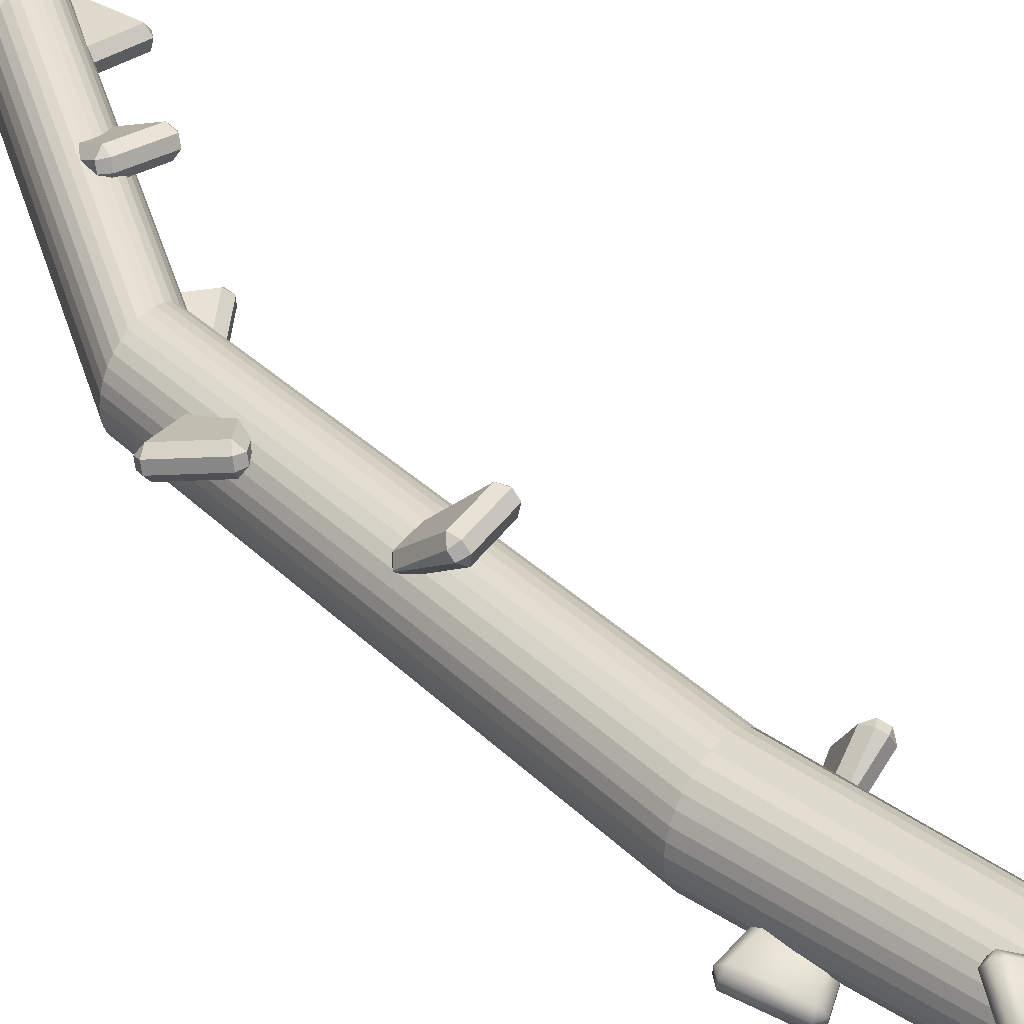
<metadata>
{"format":"obj","ext":"obj","renderer":"f3d","projection":"perspective","resolution":1024,"background":"white","views":[{"elev":35.5,"azim":133.5,"up":"+Z"}]}
</metadata>
<code>
o Stick_Cylinder
v -0.284 -2.48 -0.06428
v -0.4358 -1.202 -0.1156
v -0.2592 -2.477 -0.06221
v -0.4124 -1.199 -0.1136
v -0.232 -2.471 -0.06286
v -0.3899 -1.196 -0.1071
v -0.2131 -2.471 -0.04381
v -0.3691 -1.193 -0.09627
v -0.1754 -2.616 -0.0715
v -0.3508 -1.19 -0.08156
v -0.1523 -2.627 -0.01833
v -0.3357 -1.188 -0.06353
v -0.1657 -2.63 0.01287
v -0.3244 -1.185 -0.04287
v -0.1583 -2.628 0.03676
v -0.3174 -1.184 -0.02037
v -0.1556 -2.627 0.06167
v -0.3148 -1.182 0.003106
v -0.1384 -2.653 0.1684
v -0.3169 -1.181 0.02665
v -0.1454 -2.653 0.1925
v -0.3235 -1.181 0.04936
v -0.1569 -2.653 0.2148
v -0.3344 -1.181 0.07036
v -0.1919 -2.627 0.1527
v -0.3491 -1.182 0.08885
v -0.2111 -2.628 0.1689
v -0.3671 -1.184 0.1041
v -0.2329 -2.631 0.1811
v -0.3877 -1.186 0.1156
v -0.2567 -2.633 0.1887
v -0.4101 -1.188 0.1228
v -0.2815 -2.468 0.1915
v -0.4334 -1.191 0.1254
v -0.3063 -2.471 0.1895
v -0.4568 -1.193 0.1235
v -0.3302 -2.475 0.1826
v -0.4794 -1.196 0.117
v -0.3523 -2.478 0.1711
v -0.5002 -1.199 0.1062
v -0.3718 -2.481 0.1555
v -0.5185 -1.202 0.09146
v -0.3878 -2.549 0.1363
v -0.5336 -1.205 0.07343
v -0.3997 -2.552 0.1144
v -0.5448 -1.207 0.05276
v -0.4072 -2.664 0.0905
v -0.5519 -1.209 0.03026
v -0.4099 -2.665 0.06558
v -0.5544 -1.21 0.006788
v -0.4077 -2.556 0.04059
v -0.5523 -1.211 -0.01676
v -0.4007 -2.556 0.01648
v -0.5458 -1.212 -0.03947
v -0.3892 -2.49 -0.005811
v -0.5349 -1.211 -0.06047
v -0.3735 -2.489 -0.02544
v -0.5202 -1.21 -0.07896
v -0.3544 -2.488 -0.04164
v -0.5022 -1.209 -0.09422
v -0.3326 -2.486 -0.0538
v -0.4816 -1.207 -0.1057
v -0.3088 -2.483 -0.06145
v -0.4592 -1.205 -0.1129
v 0.07441 -0.401 -0.2005
v 0.0506 -0.4039 -0.2025
v 0.09735 -0.398 -0.1939
v 0.1185 -0.3949 -0.1829
v 0.1372 -0.392 -0.1679
v 0.1525 -0.3894 -0.1496
v 0.164 -0.387 -0.1285
v 0.1712 -0.3851 -0.1056
v 0.1737 -0.3837 -0.08173
v 0.1716 -0.3829 -0.05776
v 0.1649 -0.3826 -0.03465
v 0.1538 -0.383 -0.01327
v 0.1389 -0.3839 0.005545
v 0.1205 -0.3853 0.02108
v 0.09957 -0.3873 0.03274
v 0.07677 -0.3897 0.04007
v 0.05301 -0.3924 0.04279
v 0.0292 -0.3953 0.0408
v 0.006256 -0.3983 0.03417
v -0.01494 -0.4013 0.02316
v -0.03356 -0.4042 0.008195
v -0.04891 -0.4069 -0.01016
v -0.06038 -0.4092 -0.03119
v -0.06755 -0.4111 -0.05409
v -0.07012 -0.4125 -0.07798
v -0.06802 -0.4134 -0.1019
v -0.0613 -0.4137 -0.1251
v -0.05024 -0.4133 -0.1464
v -0.03526 -0.4124 -0.1653
v -0.01694 -0.4109 -0.1808
v 0.004033 -0.409 -0.1924
v 0.02684 -0.4066 -0.1998
v 0.2959 1.066 -0.2244
v 0.269 1.062 -0.2267
v 0.3217 1.069 -0.2169
v 0.3456 1.072 -0.2045
v 0.3666 1.076 -0.1876
v 0.384 1.079 -0.1669
v 0.3969 1.081 -0.1432
v 0.405 1.084 -0.1174
v 0.4079 1.085 -0.09044
v 0.4055 1.086 -0.06341
v 0.3979 1.086 -0.03734
v 0.3855 1.086 -0.01323
v 0.3686 1.085 0.007996
v 0.3479 1.083 0.02552
v 0.3242 1.081 0.03867
v 0.2985 1.078 0.04694
v 0.2717 1.075 0.05001
v 0.2449 1.072 0.04776
v 0.219 1.069 0.04029
v 0.1951 1.065 0.02787
v 0.1741 1.062 0.01098
v 0.1568 1.059 -0.009714
v 0.1438 1.056 -0.03343
v 0.1358 1.054 -0.05926
v 0.1328 1.053 -0.08621
v 0.1352 1.052 -0.1132
v 0.1428 1.051 -0.1393
v 0.1553 1.052 -0.1634
v 0.1722 1.053 -0.1846
v 0.1928 1.054 -0.2022
v 0.2165 1.057 -0.2153
v 0.2422 1.059 -0.2236
v 0.2899 3.097 -0.1927
v 0.2693 3.094 -0.1945
v 0.3098 3.165 -0.187
v 0.3281 3.21 -0.1775
v 0.3442 3.212 -0.1645
v 0.3575 3.215 -0.1486
v 0.3674 3.349 -0.1304
v 0.3736 3.351 -0.1106
v 0.3759 3.352 -0.08995
v 0.3741 3.22 -0.06921
v 0.3682 3.221 -0.04921
v 0.3587 3.22 -0.03071
v 0.3457 3.177 -0.01442
v 0.3298 3.176 -0.000978
v 0.3117 3.109 0.009111
v 0.292 3.107 0.01545
v 0.2597 3.084 0.03672
v 0.2391 3.082 0.035
v 0.2192 3.079 0.02926
v 0.2009 3.077 0.01974
v 0.1965 3.094 -0.01213
v 0.1832 3.092 -0.02801
v 0.171 3.151 -0.01565
v 0.1648 3.149 -0.03547
v 0.1626 3.148 -0.05614
v 0.1644 3.147 -0.07688
v 0.1703 3.147 -0.09688
v 0.1798 3.147 -0.1154
v 0.195 3.087 -0.1622
v 0.2109 3.088 -0.1757
v 0.2311 3.03 -0.2159
v 0.2509 3.032 -0.2222
f 1 2 4 3
f 3 4 6 5
f 5 6 8 7
f 7 8 10 9
f 9 10 12 11
f 11 12 14 13
f 13 14 16 15
f 15 16 18 17
f 17 18 20 19
f 19 20 22 21
f 21 22 24 23
f 23 24 26 25
f 25 26 28 27
f 27 28 30 29
f 29 30 32 31
f 31 32 34 33
f 33 34 36 35
f 35 36 38 37
f 37 38 40 39
f 39 40 42 41
f 41 42 44 43
f 43 44 46 45
f 45 46 48 47
f 47 48 50 49
f 49 50 52 51
f 51 52 54 53
f 53 54 56 55
f 55 56 58 57
f 57 58 60 59
f 59 60 62 61
f 64 62 95 96
f 61 62 64 63
f 63 64 2 1
f 1 3 5 7 9 11 13 15 17 19 21 23 25 27 29 31 33 35 37 39 41 43 45 47 49 51 53 55 57 59 61 63
f 89 88 120 121
f 20 18 73 74
f 38 36 82 83
f 56 54 91 92
f 12 10 69 70
f 30 28 78 79
f 48 46 87 88
f 4 2 66 65
f 2 64 96 66
f 22 20 74 75
f 40 38 83 84
f 58 56 92 93
f 14 12 70 71
f 32 30 79 80
f 50 48 88 89
f 6 4 65 67
f 24 22 75 76
f 42 40 84 85
f 60 58 93 94
f 16 14 71 72
f 34 32 80 81
f 52 50 89 90
f 8 6 67 68
f 26 24 76 77
f 44 42 85 86
f 62 60 94 95
f 18 16 72 73
f 36 34 81 82
f 54 52 90 91
f 10 8 68 69
f 28 26 77 78
f 46 44 86 87
f 124 123 155 156
f 76 75 107 108
f 90 89 121 122
f 77 76 108 109
f 91 90 122 123
f 78 77 109 110
f 92 91 123 124
f 79 78 110 111
f 65 66 98 97
f 93 92 124 125
f 80 79 111 112
f 67 65 97 99
f 94 93 125 126
f 81 80 112 113
f 68 67 99 100
f 95 94 126 127
f 82 81 113 114
f 69 68 100 101
f 96 95 127 128
f 83 82 114 115
f 70 69 101 102
f 66 96 128 98
f 84 83 115 116
f 71 70 102 103
f 85 84 116 117
f 72 71 103 104
f 86 85 117 118
f 73 72 104 105
f 87 86 118 119
f 74 73 105 106
f 88 87 119 120
f 75 74 106 107
f 129 130 160 159 158 157 156 155 154 153 152 151 150 149 148 147 146 145 144 143 142 141 140 139 138 137 136 135 134 133 132 131
f 111 110 142 143
f 97 98 130 129
f 125 124 156 157
f 112 111 143 144
f 99 97 129 131
f 126 125 157 158
f 113 112 144 145
f 100 99 131 132
f 127 126 158 159
f 114 113 145 146
f 101 100 132 133
f 128 127 159 160
f 115 114 146 147
f 102 101 133 134
f 98 128 160 130
f 116 115 147 148
f 103 102 134 135
f 117 116 148 149
f 104 103 135 136
f 118 117 149 150
f 105 104 136 137
f 119 118 150 151
f 106 105 137 138
f 120 119 151 152
f 107 106 138 139
f 121 120 152 153
f 108 107 139 140
f 122 121 153 154
f 109 108 140 141
f 123 122 154 155
f 110 109 141 142
o Corn1_Cube.002
v -0.3662 -2.412 0.1602
v -0.3754 -2.392 0.1842
v -0.3974 -2.398 0.1617
v -0.4428 -2.247 0.1952
v -0.4528 -2.226 0.1743
v -0.4651 -2.252 0.1727
v -0.3662 -2.412 0.1602
v -0.3974 -2.398 0.1587
v -0.3754 -2.392 0.1362
v -0.4528 -2.226 0.1461
v -0.4428 -2.247 0.1252
v -0.4651 -2.252 0.1477
v -0.2895 -2.393 0.1602
v -0.269 -2.366 0.1617
v -0.2911 -2.371 0.1842
v -0.3005 -2.188 0.1743
v -0.2996 -2.211 0.1952
v -0.2775 -2.205 0.1727
v -0.2895 -2.393 0.1602
v -0.2911 -2.371 0.1362
v -0.269 -2.366 0.1587
v -0.3005 -2.188 0.1461
v -0.2775 -2.205 0.1477
v -0.2996 -2.211 0.1252
f 175 177 164 162
f 181 183 178 174
f 182 170 165 176
f 163 166 172 168
f 169 171 184 180
f 161 162 163
f 164 165 166
f 167 168 169
f 170 171 172
f 173 174 175
f 176 177 178
f 179 180 181
f 182 183 184
f 167 161 163 168
f 162 164 166 163
f 165 170 172 166
f 171 169 168 172
f 179 167 169 180
f 170 182 184 171
f 183 181 180 184
f 173 179 181 174
f 182 176 178 183
f 177 175 174 178
f 161 173 175 162
f 176 165 164 177
f 167 179 173 161
o Corn1.001_Cube.003
v -0.3393 -1.785 0.1022
v -0.335 -1.776 0.1334
v -0.3631 -1.768 0.1207
v -0.3532 -1.644 0.2209
v -0.3627 -1.616 0.2146
v -0.3814 -1.636 0.2086
v -0.3393 -1.785 0.1022
v -0.364 -1.767 0.1182
v -0.3489 -1.755 0.09308
v -0.3708 -1.604 0.1909
v -0.3735 -1.614 0.1621
v -0.3886 -1.625 0.1875
v -0.2644 -1.778 0.08015
v -0.2377 -1.756 0.08373
v -0.2527 -1.768 0.1092
v -0.214 -1.602 0.1708
v -0.2135 -1.631 0.1797
v -0.1983 -1.619 0.1546
v -0.2644 -1.778 0.08015
v -0.2666 -1.747 0.06882
v -0.2386 -1.755 0.08123
v -0.2222 -1.589 0.1471
v -0.2055 -1.608 0.1336
v -0.2337 -1.6 0.1209
f 199 201 188 186
f 205 207 202 198
f 206 194 189 200
f 187 190 196 192
f 193 195 208 204
f 185 186 187
f 188 189 190
f 191 192 193
f 194 195 196
f 197 198 199
f 200 201 202
f 203 204 205
f 206 207 208
f 191 185 187 192
f 186 188 190 187
f 189 194 196 190
f 195 193 192 196
f 203 191 193 204
f 194 206 208 195
f 207 205 204 208
f 197 203 205 198
f 206 200 202 207
f 201 199 198 202
f 185 197 199 186
f 200 189 188 201
f 191 203 197 185
o Corn1.002_Cube.004
v -0.4544 -1.633 -0.08113
v -0.4622 -1.608 -0.06149
v -0.4814 -1.612 -0.08634
v -0.498 -1.454 -0.07704
v -0.5004 -1.435 -0.1011
v -0.5174 -1.457 -0.102
v -0.4544 -1.633 -0.08113
v -0.481 -1.613 -0.08923
v -0.4556 -1.614 -0.1081
v -0.4965 -1.438 -0.1285
v -0.4884 -1.463 -0.145
v -0.514 -1.461 -0.1263
v -0.3768 -1.629 -0.07061
v -0.3515 -1.606 -0.06873
v -0.377 -1.603 -0.04993
v -0.3464 -1.427 -0.08022
v -0.3533 -1.446 -0.05741
v -0.3277 -1.448 -0.07624
v -0.3768 -1.629 -0.07061
v -0.3703 -1.61 -0.09657
v -0.3511 -1.606 -0.07162
v -0.3425 -1.431 -0.1076
v -0.3242 -1.451 -0.1006
v -0.3436 -1.456 -0.1254
f 223 225 212 210
f 229 231 226 222
f 230 218 213 224
f 211 214 220 216
f 217 219 232 228
f 209 210 211
f 212 213 214
f 215 216 217
f 218 219 220
f 221 222 223
f 224 225 226
f 227 228 229
f 230 231 232
f 215 209 211 216
f 210 212 214 211
f 213 218 220 214
f 219 217 216 220
f 227 215 217 228
f 218 230 232 219
f 231 229 228 232
f 221 227 229 222
f 230 224 226 231
f 225 223 222 226
f 209 221 223 210
f 224 213 212 225
f 215 227 221 209
o Corn1.003_Cube.005
v -0.5401 -1.232 0.02657
v -0.5479 -1.207 0.04621
v -0.5671 -1.211 0.02136
v -0.5838 -1.052 0.03066
v -0.5862 -1.033 0.006595
v -0.6031 -1.056 0.005741
v -0.5401 -1.232 0.02657
v -0.5667 -1.211 0.01847
v -0.5413 -1.213 -0.000425
v -0.5823 -1.037 -0.02083
v -0.5741 -1.062 -0.03732
v -0.5997 -1.06 -0.0186
v -0.4626 -1.228 0.03709
v -0.4372 -1.205 0.03897
v -0.4627 -1.202 0.05777
v -0.4321 -1.026 0.02748
v -0.439 -1.045 0.05029
v -0.4134 -1.047 0.03146
v -0.4626 -1.228 0.03709
v -0.456 -1.209 0.01113
v -0.4368 -1.205 0.03608
v -0.4282 -1.03 4.9e-05
v -0.4099 -1.05 0.007122
v -0.4293 -1.055 -0.0177
f 247 249 236 234
f 253 255 250 246
f 254 242 237 248
f 235 238 244 240
f 241 243 256 252
f 233 234 235
f 236 237 238
f 239 240 241
f 242 243 244
f 245 246 247
f 248 249 250
f 251 252 253
f 254 255 256
f 239 233 235 240
f 234 236 238 235
f 237 242 244 238
f 243 241 240 244
f 251 239 241 252
f 242 254 256 243
f 255 253 252 256
f 245 251 253 246
f 254 248 250 255
f 249 247 246 250
f 233 245 247 234
f 248 237 236 249
f 239 251 245 233
o Corn1.004_Cube.006
v -0.2707 -0.8765 0.007154
v -0.2785 -0.864 0.03641
v -0.2977 -0.856 0.01246
v -0.3143 -0.7214 0.09699
v -0.3167 -0.6933 0.08498
v -0.3337 -0.7128 0.07331
v -0.2707 -0.8765 0.007154
v -0.2973 -0.855 0.009735
v -0.2719 -0.8473 -0.007607
v -0.3128 -0.6834 0.05909
v -0.3047 -0.697 0.03282
v -0.3302 -0.704 0.05034
v -0.1931 -0.8782 0.0182
v -0.1678 -0.8589 0.03096
v -0.1933 -0.8659 0.04855
v -0.1627 -0.6967 0.1069
v -0.1696 -0.7247 0.1176
v -0.144 -0.717 0.1003
v -0.1931 -0.8782 0.0182
v -0.1866 -0.8492 0.004529
v -0.1674 -0.8579 0.02823
v -0.1588 -0.6869 0.08103
v -0.1405 -0.7083 0.07735
v -0.1599 -0.7003 0.05343
f 271 273 260 258
f 277 279 274 270
f 278 266 261 272
f 259 262 268 264
f 265 267 280 276
f 257 258 259
f 260 261 262
f 263 264 265
f 266 267 268
f 269 270 271
f 272 273 274
f 275 276 277
f 278 279 280
f 263 257 259 264
f 258 260 262 259
f 261 266 268 262
f 267 265 264 268
f 275 263 265 276
f 266 278 280 267
f 279 277 276 280
f 269 275 277 270
f 278 272 274 279
f 273 271 270 274
f 257 269 271 258
f 272 261 260 273
f 263 275 269 257
o Corn1.005_Cube.007
v -0.1048 -0.6369 -0.1442
v -0.1173 -0.6188 -0.12
v -0.1384 -0.6347 -0.1376
v -0.2319 -0.5099 -0.1026
v -0.252 -0.497 -0.1219
v -0.2535 -0.5253 -0.1202
v -0.1048 -0.6369 -0.1442
v -0.1389 -0.635 -0.1405
v -0.1247 -0.6239 -0.1667
v -0.2563 -0.5 -0.1493
v -0.2427 -0.5173 -0.1707
v -0.2573 -0.5279 -0.1445
v -0.04294 -0.5912 -0.159
v -0.03481 -0.558 -0.1625
v -0.04935 -0.5685 -0.1363
v -0.1291 -0.4061 -0.1513
v -0.1164 -0.4245 -0.1303
v -0.1022 -0.4133 -0.1564
v -0.04294 -0.5912 -0.159
v -0.05676 -0.5736 -0.183
v -0.03526 -0.5583 -0.1653
v -0.1335 -0.4091 -0.1788
v -0.1061 -0.416 -0.1808
v -0.1272 -0.4319 -0.1983
f 295 297 284 282
f 301 303 298 294
f 302 290 285 296
f 283 286 292 288
f 289 291 304 300
f 281 282 283
f 284 285 286
f 287 288 289
f 290 291 292
f 293 294 295
f 296 297 298
f 299 300 301
f 302 303 304
f 287 281 283 288
f 282 284 286 283
f 285 290 292 286
f 291 289 288 292
f 299 287 289 300
f 290 302 304 291
f 303 301 300 304
f 293 299 301 294
f 302 296 298 303
f 297 295 294 298
f 281 293 295 282
f 296 285 284 297
f 287 299 293 281
o Corn1.006_Cube.008
v 0.09866 -0.1184 -0.01326
v 0.1141 -0.1107 0.01455
v 0.1039 -0.08614 -0.00274
v 0.2319 -0.01401 0.05995
v 0.25 0.005823 0.04507
v 0.2222 0.01098 0.04286
v 0.09866 -0.1184 -0.01326
v 0.1041 -0.08538 -0.00558
v 0.1173 -0.09843 -0.03129
v 0.2519 0.01303 0.01811
v 0.2366 0.003858 -0.00687
v 0.2239 0.01737 0.01895
v 0.1384 -0.1843 -0.02809
v 0.1705 -0.1965 -0.02759
v 0.1578 -0.1831 -0.00175
v 0.329 -0.125 0.0156
v 0.3062 -0.137 0.03226
v 0.3195 -0.1502 0.00658
v 0.1384 -0.1843 -0.02809
v 0.1611 -0.1708 -0.04759
v 0.1707 -0.1957 -0.03043
v 0.3309 -0.1178 -0.01136
v 0.3212 -0.1438 -0.01734
v 0.3109 -0.1191 -0.03456
f 319 321 308 306
f 325 327 322 318
f 326 314 309 320
f 307 310 316 312
f 313 315 328 324
f 305 306 307
f 308 309 310
f 311 312 313
f 314 315 316
f 317 318 319
f 320 321 322
f 323 324 325
f 326 327 328
f 311 305 307 312
f 306 308 310 307
f 309 314 316 310
f 315 313 312 316
f 323 311 313 324
f 314 326 328 315
f 327 325 324 328
f 317 323 325 318
f 326 320 322 327
f 321 319 318 322
f 305 317 319 306
f 320 309 308 321
f 311 323 317 305
o Corn1.007_Cube.009
v 0.1741 0.3436 0.009382
v 0.1704 0.346 0.04182
v 0.145 0.3536 0.02441
v 0.1165 0.4539 0.1455
v 0.1049 0.4822 0.1425
v 0.09085 0.462 0.1285
v 0.1741 0.3436 0.009382
v 0.1445 0.3553 0.02207
v 0.1628 0.3738 0.003968
v 0.1005 0.4985 0.1203
v 0.1055 0.4944 0.09029
v 0.08691 0.4765 0.1088
v 0.2504 0.3616 0.007437
v 0.2726 0.3839 0.02116
v 0.2542 0.3659 0.03968
v 0.2563 0.5181 0.1387
v 0.2588 0.4877 0.1418
v 0.2773 0.5062 0.1238
v 0.2504 0.3616 0.007437
v 0.2466 0.3937 0.001831
v 0.2722 0.3856 0.01881
v 0.2519 0.5344 0.1164
v 0.2734 0.5207 0.104
v 0.2478 0.5282 0.08665
f 343 345 332 330
f 349 351 346 342
f 350 338 333 344
f 331 334 340 336
f 337 339 352 348
f 329 330 331
f 332 333 334
f 335 336 337
f 338 339 340
f 341 342 343
f 344 345 346
f 347 348 349
f 350 351 352
f 335 329 331 336
f 330 332 334 331
f 333 338 340 334
f 339 337 336 340
f 347 335 337 348
f 338 350 352 339
f 351 349 348 352
f 341 347 349 342
f 350 344 346 351
f 345 343 342 346
f 329 341 343 330
f 344 333 332 345
f 335 347 341 329
o Corn1.008_Cube.010
v 0.1675 0.7131 -0.1362
v 0.154 0.7217 -0.1648
v 0.1337 0.7166 -0.141
v 0.0375 0.6698 -0.2597
v 0.01774 0.6464 -0.2582
v 0.0166 0.6645 -0.2364
v 0.1675 0.7131 -0.1362
v 0.1333 0.7145 -0.139
v 0.1479 0.687 -0.1329
v 0.01416 0.626 -0.2394
v 0.02862 0.6192 -0.2132
v 0.01342 0.6464 -0.2197
v 0.229 0.6748 -0.166
v 0.2368 0.6526 -0.191
v 0.2217 0.6797 -0.1976
v 0.14 0.5705 -0.3174
v 0.1524 0.5985 -0.3154
v 0.1672 0.571 -0.3094
v 0.229 0.6748 -0.166
v 0.2156 0.645 -0.1657
v 0.2364 0.6504 -0.189
v 0.1364 0.5501 -0.2987
v 0.164 0.5529 -0.2927
v 0.1435 0.5479 -0.2689
f 367 369 356 354
f 373 375 370 366
f 374 362 357 368
f 355 358 364 360
f 361 363 376 372
f 353 354 355
f 356 357 358
f 359 360 361
f 362 363 364
f 365 366 367
f 368 369 370
f 371 372 373
f 374 375 376
f 359 353 355 360
f 354 356 358 355
f 357 362 364 358
f 363 361 360 364
f 371 359 361 372
f 362 374 376 363
f 375 373 372 376
f 365 371 373 366
f 374 368 370 375
f 369 367 366 370
f 353 365 367 354
f 368 357 356 369
f 359 371 365 353
o Corn1.009_Cube.011
v 0.2299 1.245 -0.07257
v 0.2015 1.261 -0.07001
v 0.2176 1.257 -0.04296
v 0.07125 1.254 0.02099
v 0.06262 1.236 0.04434
v 0.08683 1.25 0.04845
v 0.2299 1.245 -0.07257
v 0.2189 1.255 -0.04162
v 0.2224 1.224 -0.04843
v 0.07494 1.215 0.05703
v 0.1018 1.201 0.05245
v 0.09777 1.231 0.05971
v 0.209 1.198 -0.1319
v 0.1825 1.179 -0.1424
v 0.1785 1.21 -0.1352
v 0.021 1.144 -0.07354
v 0.03214 1.167 -0.08979
v 0.03558 1.136 -0.09672
v 0.209 1.198 -0.1319
v 0.1994 1.173 -0.1137
v 0.1838 1.177 -0.141
v 0.03333 1.122 -0.06085
v 0.04652 1.117 -0.08546
v 0.0627 1.113 -0.05833
f 391 393 380 378
f 397 399 394 390
f 398 386 381 392
f 379 382 388 384
f 385 387 400 396
f 377 378 379
f 380 381 382
f 383 384 385
f 386 387 388
f 389 390 391
f 392 393 394
f 395 396 397
f 398 399 400
f 383 377 379 384
f 378 380 382 379
f 381 386 388 382
f 387 385 384 388
f 395 383 385 396
f 386 398 400 387
f 399 397 396 400
f 389 395 397 390
f 398 392 394 399
f 393 391 390 394
f 377 389 391 378
f 392 381 380 393
f 383 395 389 377
o Corn1.010_Cube.012
v 0.3016 1.877 -0.04561
v 0.3207 1.888 -0.02121
v 0.3321 1.892 -0.0505
v 0.4728 1.874 0.02303
v 0.4971 1.86 0.01122
v 0.4849 1.879 -0.006065
v 0.3016 1.877 -0.04561
v 0.3324 1.891 -0.05287
v 0.3259 1.86 -0.0595
v 0.5002 1.844 -0.01129
v 0.4804 1.834 -0.03279
v 0.4876 1.864 -0.02604
v 0.2694 1.817 -0.006653
v 0.2782 1.792 0.01474
v 0.2853 1.822 0.02159
v 0.4331 1.741 0.08859
v 0.4127 1.763 0.09573
v 0.4061 1.732 0.08921
v 0.2694 1.817 -0.006653
v 0.2905 1.795 -0.01669
v 0.2785 1.79 0.01237
v 0.4362 1.725 0.06607
v 0.4089 1.718 0.06923
v 0.4204 1.722 0.03992
f 415 417 404 402
f 421 423 418 414
f 422 410 405 416
f 403 406 412 408
f 409 411 424 420
f 401 402 403
f 404 405 406
f 407 408 409
f 410 411 412
f 413 414 415
f 416 417 418
f 419 420 421
f 422 423 424
f 407 401 403 408
f 402 404 406 403
f 405 410 412 406
f 411 409 408 412
f 419 407 409 420
f 410 422 424 411
f 423 421 420 424
f 413 419 421 414
f 422 416 418 423
f 417 415 414 418
f 401 413 415 402
f 416 405 404 417
f 407 419 413 401
o Corn1.011_Cube.013
v 0.2763 1.335 -0.1485
v 0.3003 1.351 -0.1326
v 0.2886 1.366 -0.158
v 0.4377 1.422 -0.1692
v 0.4528 1.427 -0.1954
v 0.4266 1.437 -0.1948
v 0.2763 1.335 -0.1485
v 0.288 1.365 -0.1608
v 0.2911 1.338 -0.1775
v 0.4474 1.419 -0.2219
v 0.4243 1.404 -0.2346
v 0.4218 1.431 -0.2182
v 0.301 1.262 -0.133
v 0.3299 1.244 -0.1321
v 0.3274 1.271 -0.1156
v 0.5019 1.282 -0.1648
v 0.4838 1.286 -0.1403
v 0.4869 1.259 -0.157
v 0.301 1.262 -0.133
v 0.3183 1.258 -0.1605
v 0.3293 1.243 -0.1349
v 0.4965 1.275 -0.1912
v 0.4822 1.253 -0.1804
v 0.4704 1.268 -0.2058
f 439 441 428 426
f 445 447 442 438
f 446 434 429 440
f 427 430 436 432
f 433 435 448 444
f 425 426 427
f 428 429 430
f 431 432 433
f 434 435 436
f 437 438 439
f 440 441 442
f 443 444 445
f 446 447 448
f 431 425 427 432
f 426 428 430 427
f 429 434 436 430
f 435 433 432 436
f 443 431 433 444
f 434 446 448 435
f 447 445 444 448
f 437 443 445 438
f 446 440 442 447
f 441 439 438 442
f 425 437 439 426
f 440 429 428 441
f 431 443 437 425
o Corn1.012_Cube.014
v 0.3162 2.65 -0.0855
v 0.3319 2.651 -0.05676
v 0.3353 2.677 -0.07499
v 0.4784 2.684 -0.004303
v 0.5044 2.692 -0.01811
v 0.4824 2.71 -0.0223
v 0.3162 2.65 -0.0855
v 0.3359 2.677 -0.07782
v 0.343 2.658 -0.1024
v 0.511 2.697 -0.04494
v 0.4946 2.694 -0.07083
v 0.4882 2.713 -0.04611
v 0.3214 2.573 -0.0968
v 0.344 2.547 -0.09392
v 0.3376 2.566 -0.06918
v 0.5148 2.539 -0.04055
v 0.4881 2.539 -0.0254
v 0.4952 2.52 -0.04994
v 0.3214 2.573 -0.0968
v 0.3487 2.573 -0.1148
v 0.3447 2.548 -0.09675
v 0.5213 2.543 -0.06739
v 0.501 2.524 -0.07376
v 0.5044 2.55 -0.09192
f 463 465 452 450
f 469 471 466 462
f 470 458 453 464
f 451 454 460 456
f 457 459 472 468
f 449 450 451
f 452 453 454
f 455 456 457
f 458 459 460
f 461 462 463
f 464 465 466
f 467 468 469
f 470 471 472
f 455 449 451 456
f 450 452 454 451
f 453 458 460 454
f 459 457 456 460
f 467 455 457 468
f 458 470 472 459
f 471 469 468 472
f 461 467 469 462
f 470 464 466 471
f 465 463 462 466
f 449 461 463 450
f 464 453 452 465
f 455 467 461 449
o Corn1.013_Cube.015
v 0.2549 2.146 -0.2011
v 0.2278 2.131 -0.212
v 0.2387 2.155 -0.2299
v 0.08361 2.174 -0.2631
v 0.06972 2.202 -0.2668
v 0.09387 2.198 -0.2813
v 0.2549 2.146 -0.2011
v 0.2395 2.158 -0.2294
v 0.2418 2.176 -0.2034
v 0.07797 2.228 -0.2618
v 0.1041 2.24 -0.2507
v 0.1012 2.222 -0.2769
v 0.241 2.135 -0.1246
v 0.2154 2.138 -0.1019
v 0.2125 2.12 -0.128
v 0.04216 2.181 -0.115
v 0.05772 2.155 -0.1204
v 0.05993 2.173 -0.09435
v 0.241 2.135 -0.1246
v 0.2265 2.164 -0.1194
v 0.2163 2.14 -0.1014
v 0.05041 2.207 -0.11
v 0.06725 2.197 -0.0899
v 0.07816 2.22 -0.108
f 487 489 476 474
f 493 495 490 486
f 494 482 477 488
f 475 478 484 480
f 481 483 496 492
f 473 474 475
f 476 477 478
f 479 480 481
f 482 483 484
f 485 486 487
f 488 489 490
f 491 492 493
f 494 495 496
f 479 473 475 480
f 474 476 478 475
f 477 482 484 478
f 483 481 480 484
f 491 479 481 492
f 482 494 496 483
f 495 493 492 496
f 485 491 493 486
f 494 488 490 495
f 489 487 486 490
f 473 485 487 474
f 488 477 476 489
f 479 491 485 473

</code>
